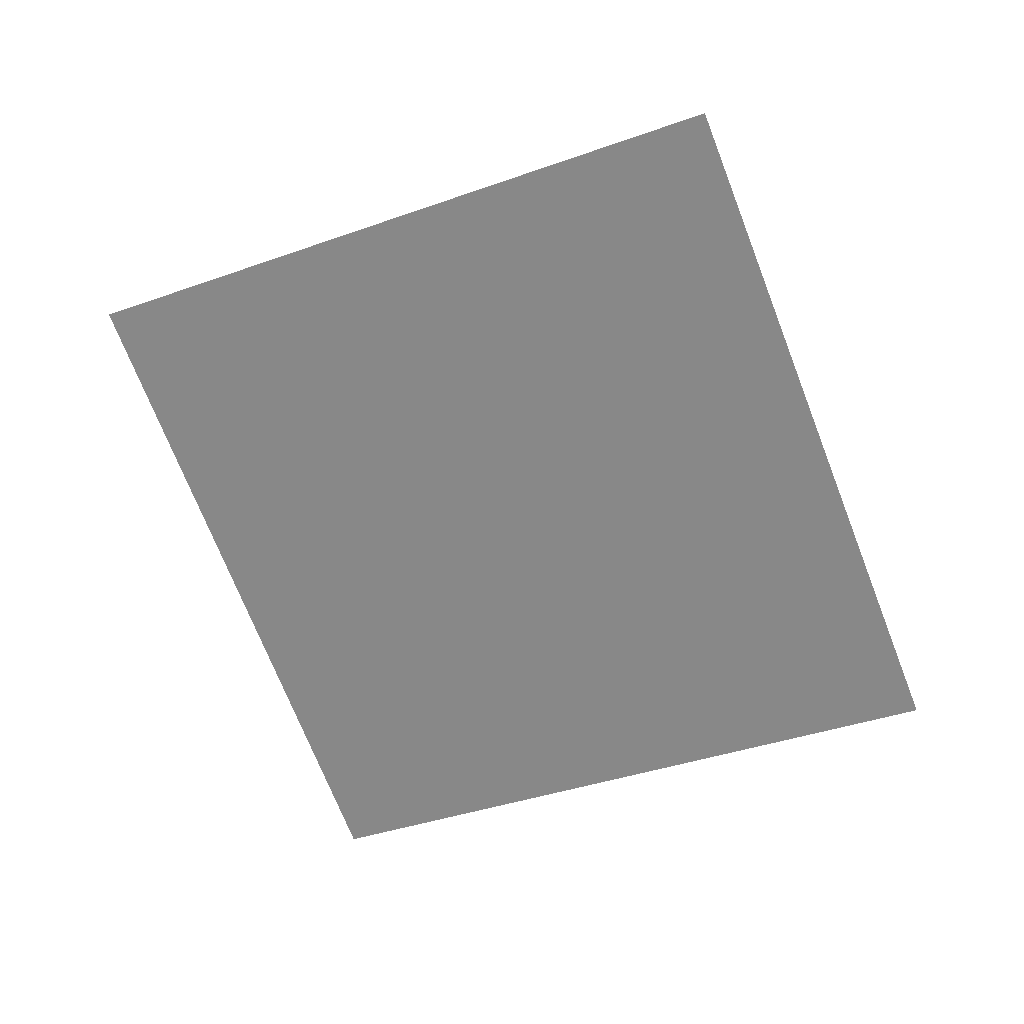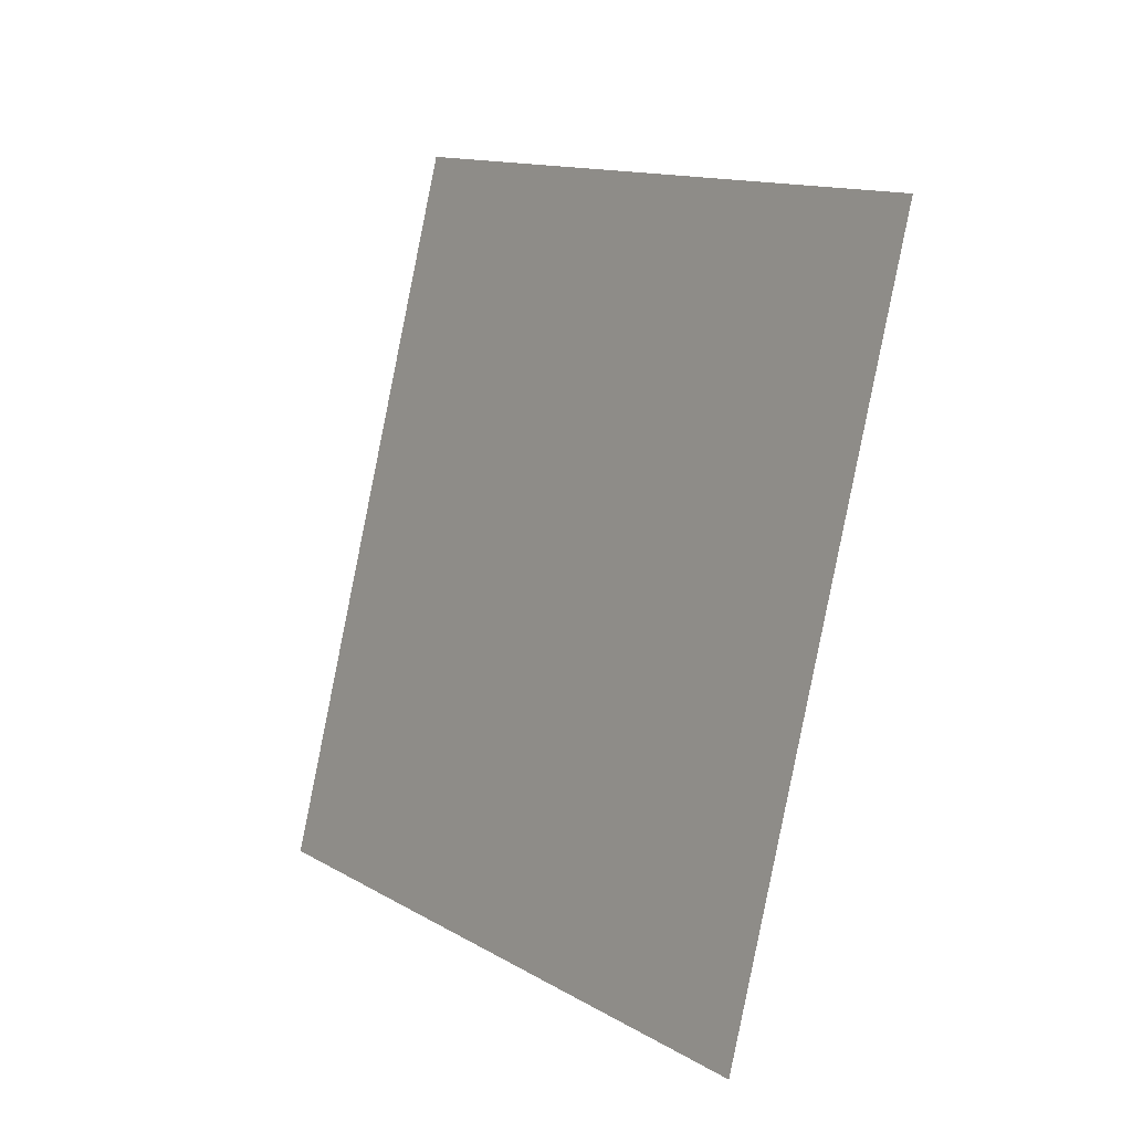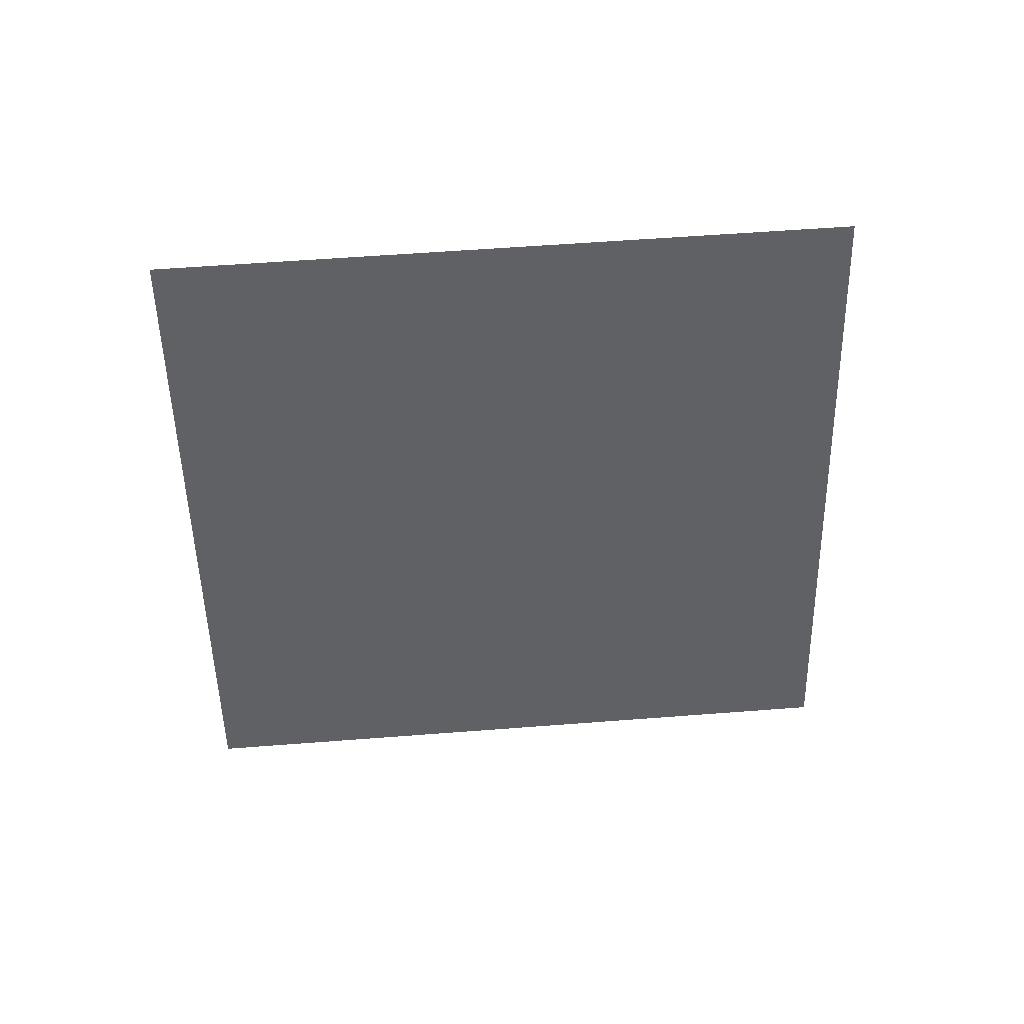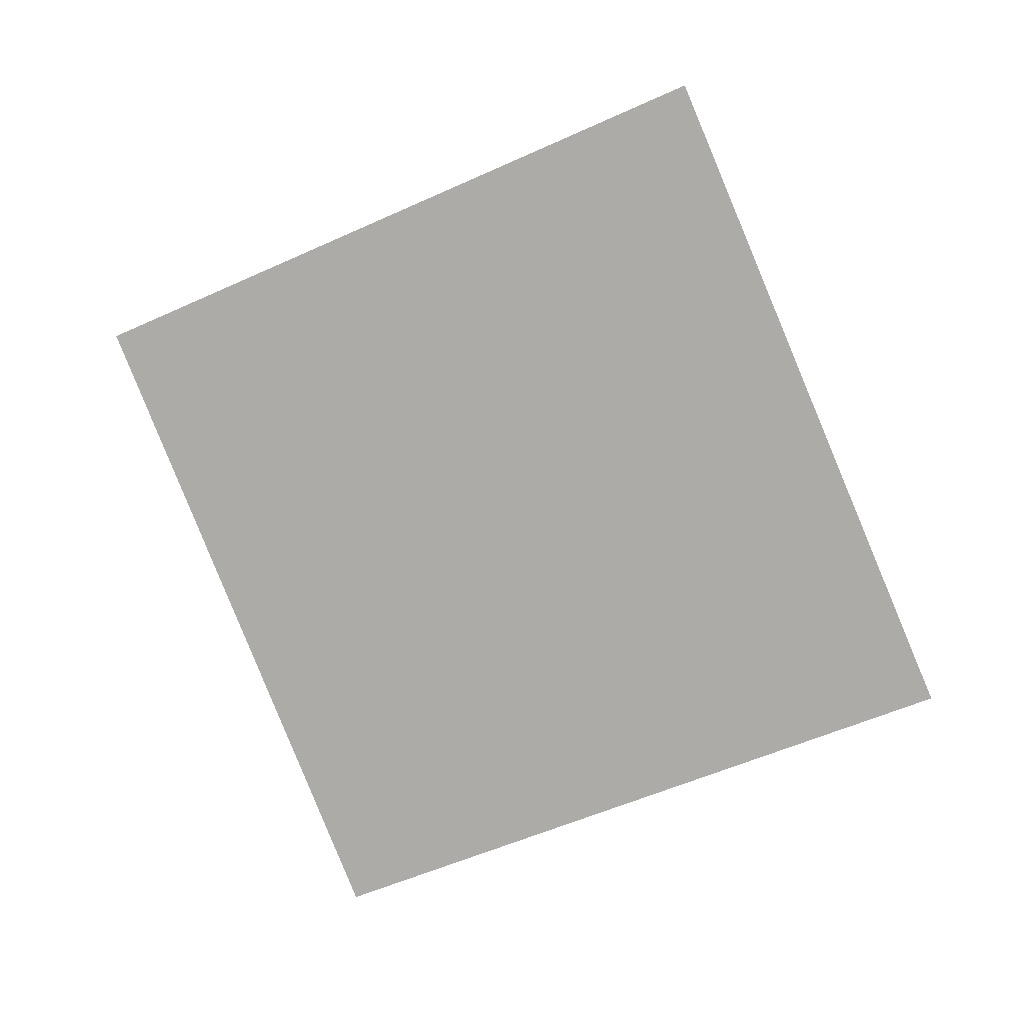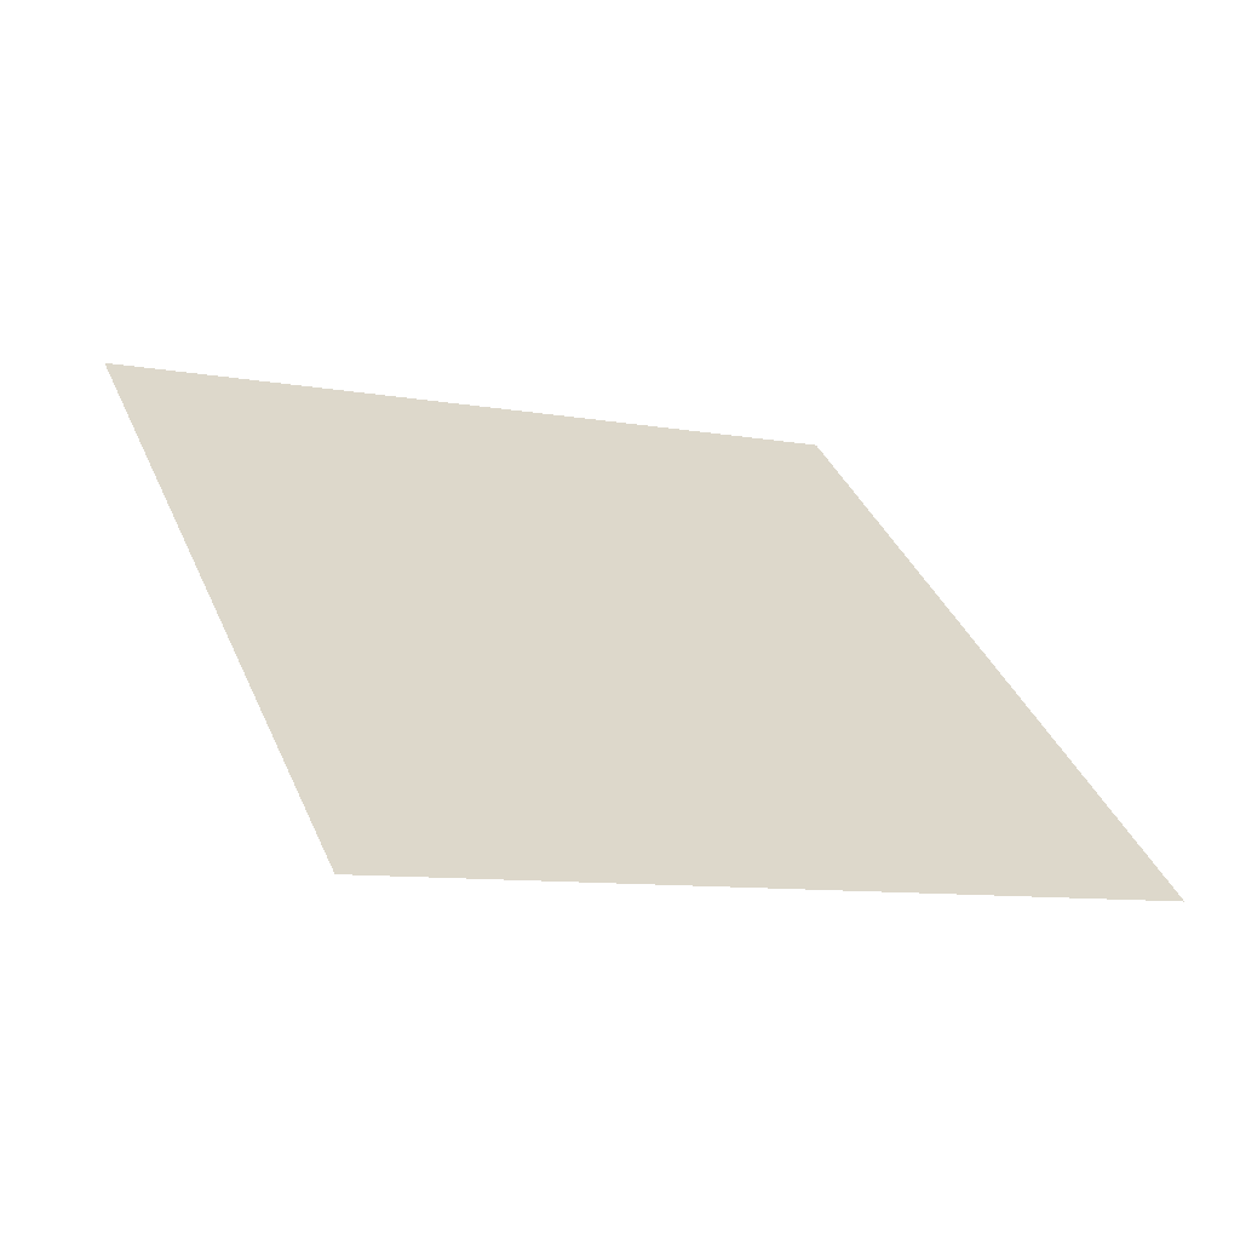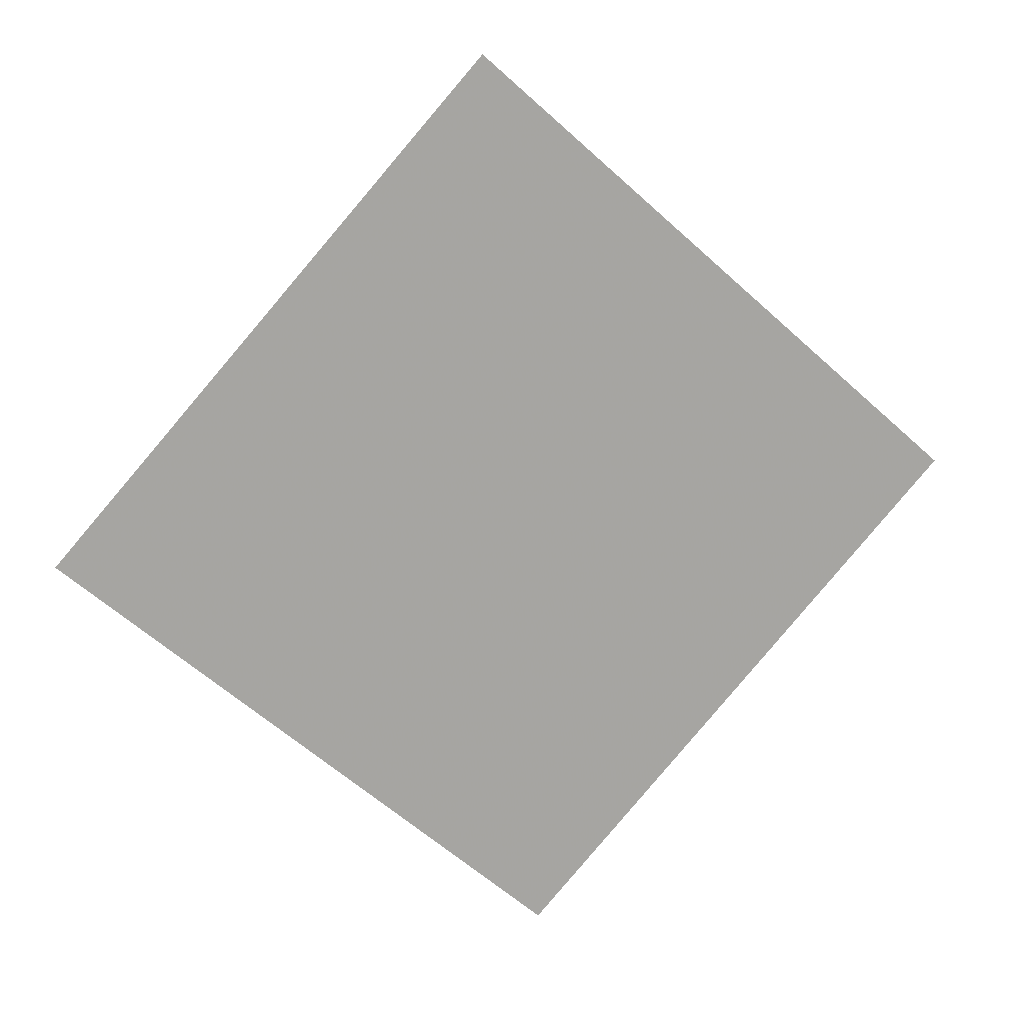
<metadata>
{"format":"obj","ext":"obj","renderer":"f3d","projection":"perspective","resolution":1024,"background":"white","views":[{"elev":-46.5,"azim":-142.4,"up":"+Y"},{"elev":27.5,"azim":-121.2,"up":"+Z"},{"elev":-70.2,"azim":15.9,"up":"+Y"},{"elev":-61.7,"azim":-141.0,"up":"+Y"},{"elev":-37.9,"azim":159.2,"up":"+Z"},{"elev":-54.8,"azim":150.5,"up":"+Y"}]}
</metadata>
<code>
o Plane
v -1.831 5.471 3.052
v -1.81 5.438 3.134
v -1.92 5.465 3.073
v -1.898 5.432 3.154
f 2 1 3
f 2 3 4

</code>
